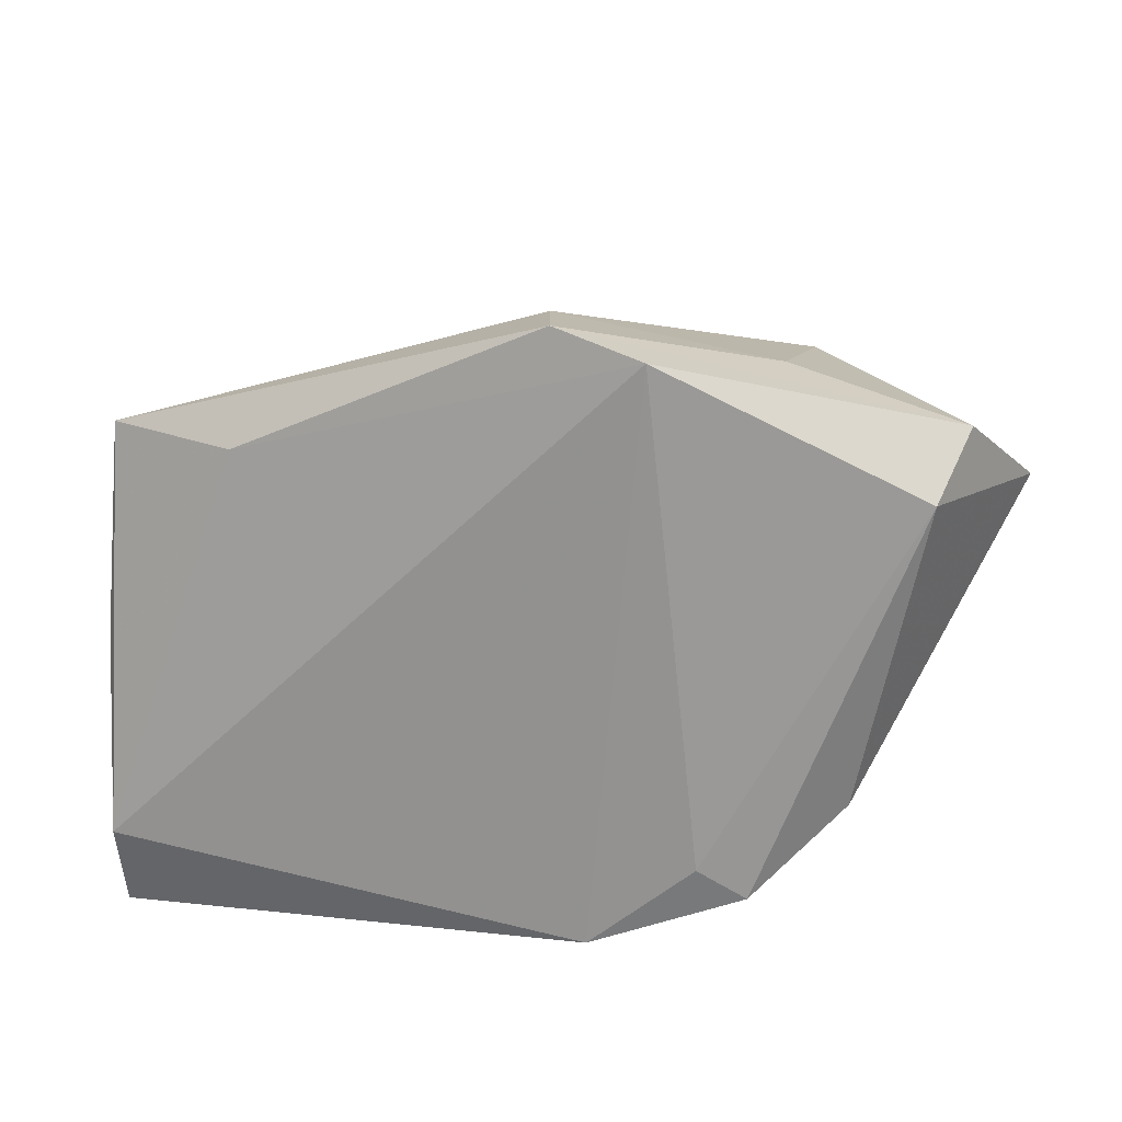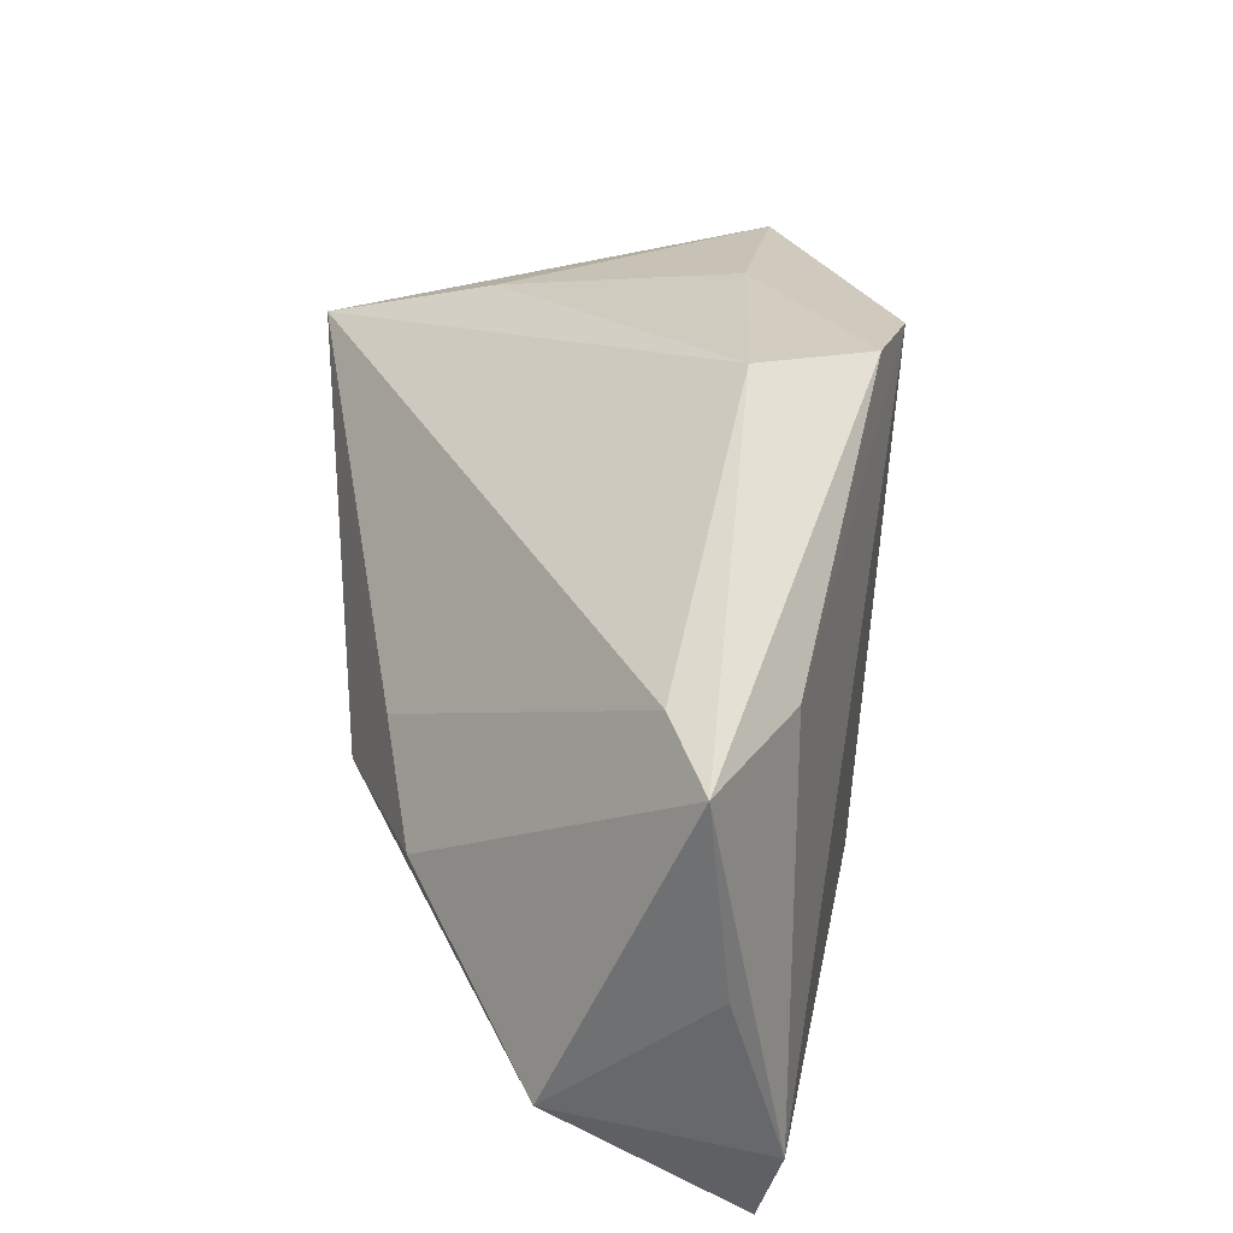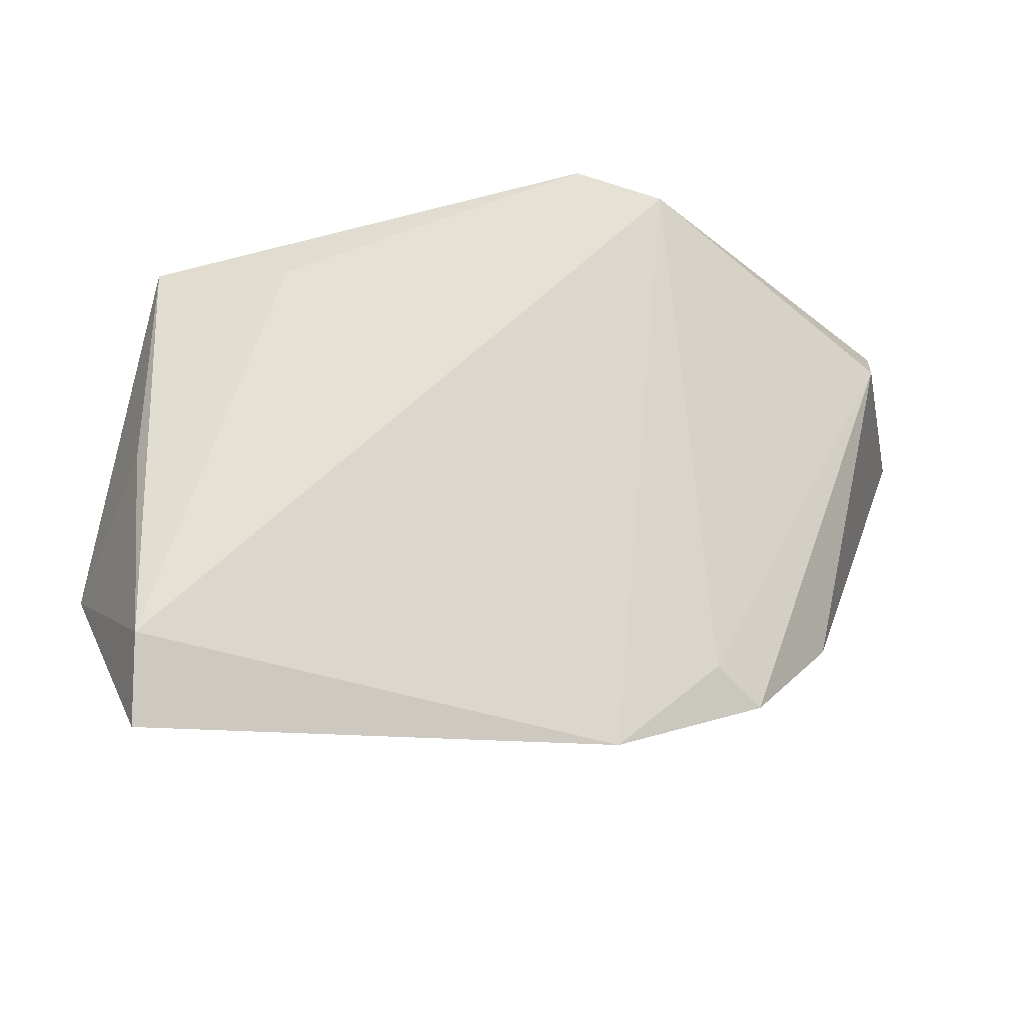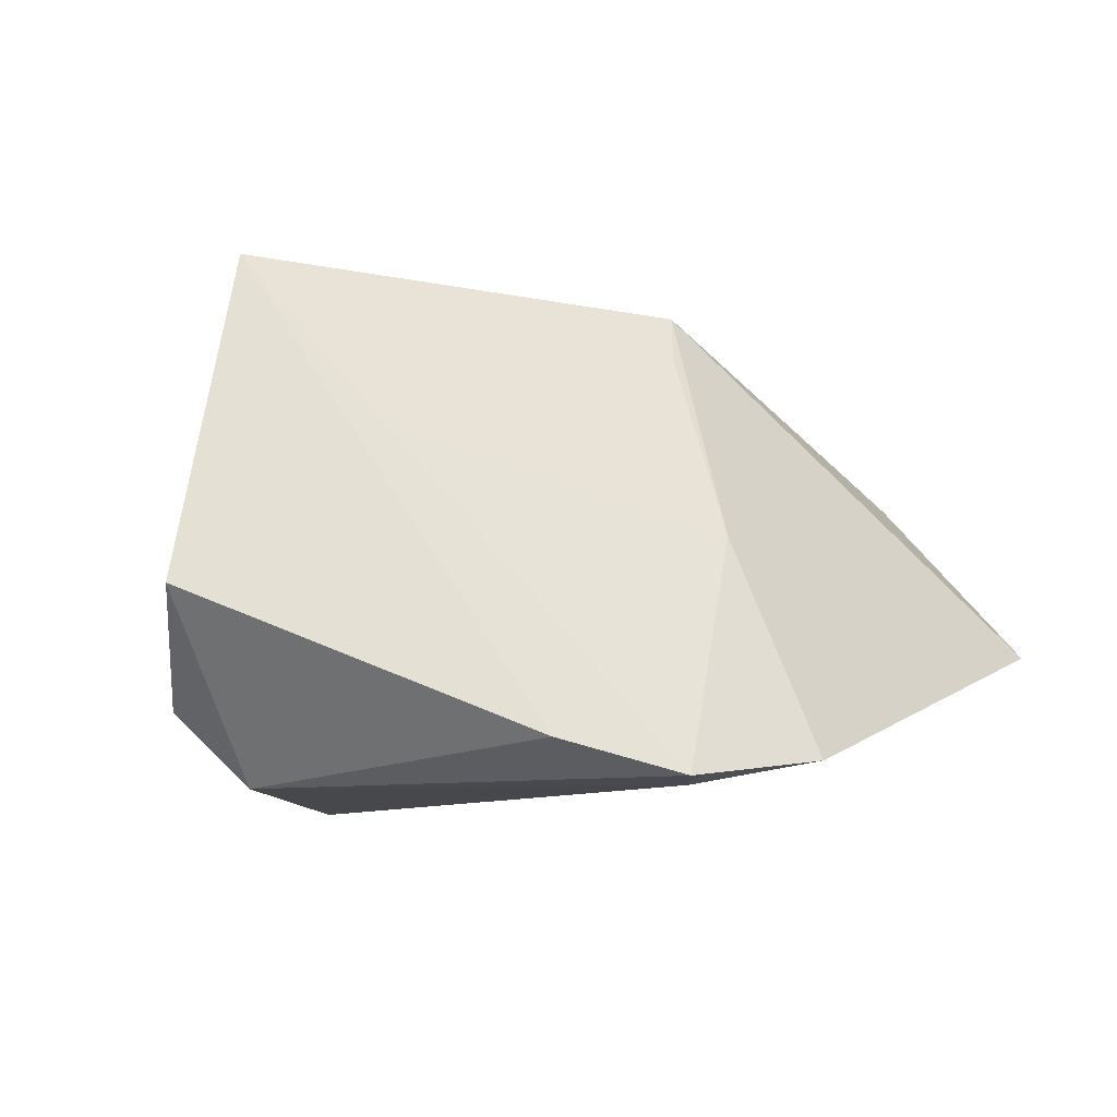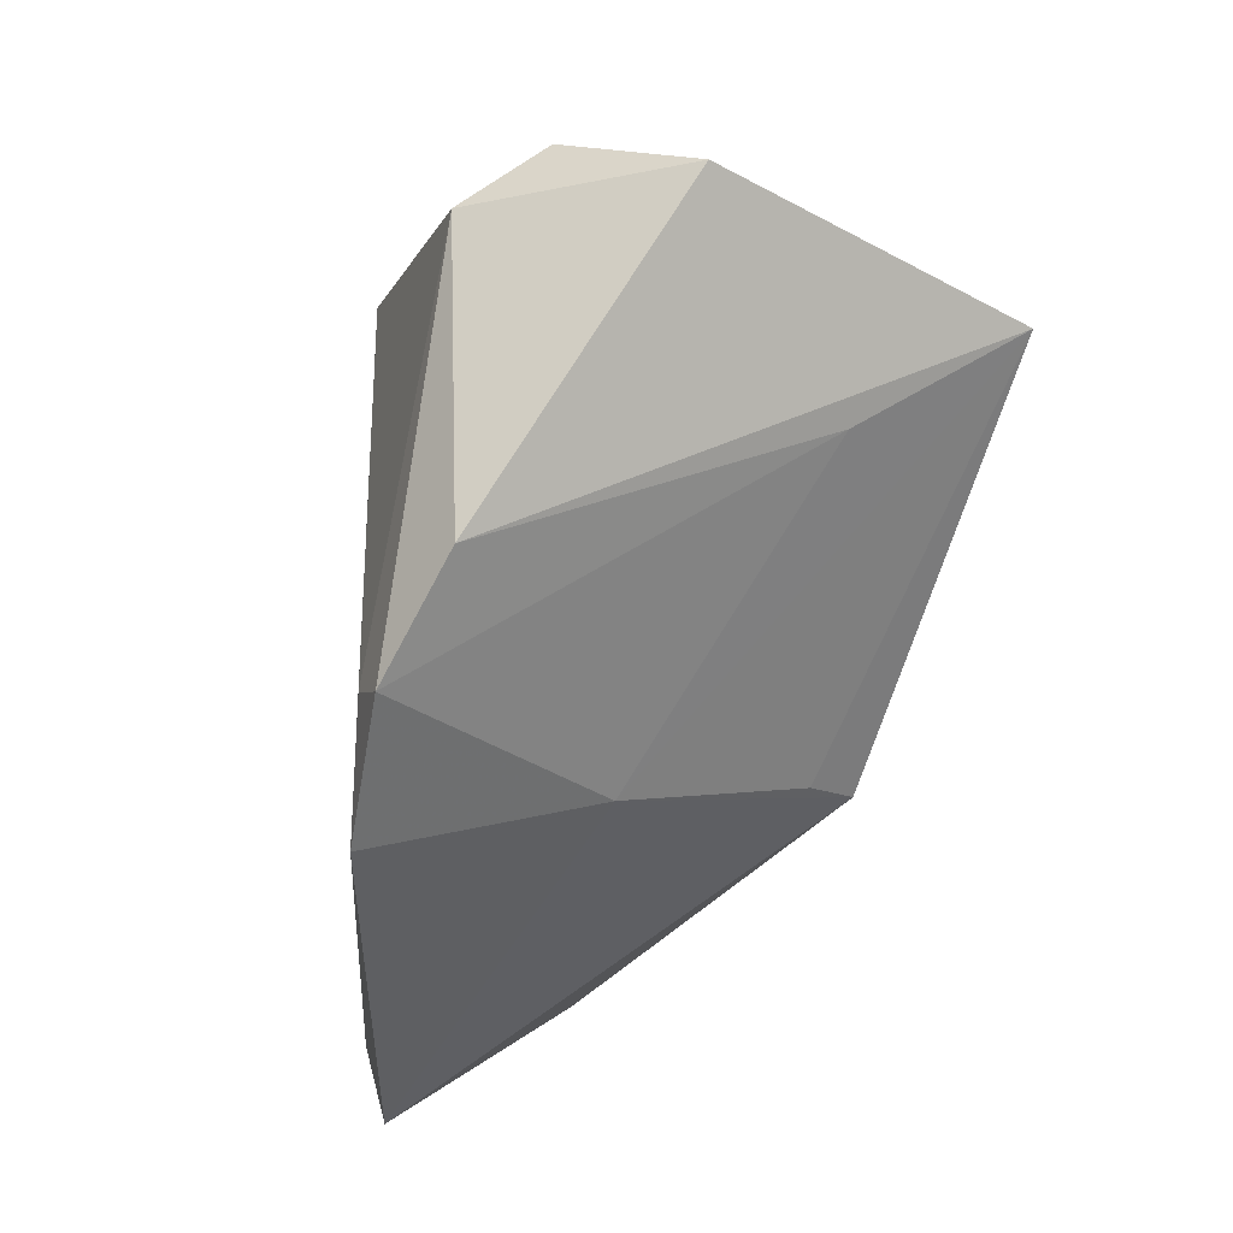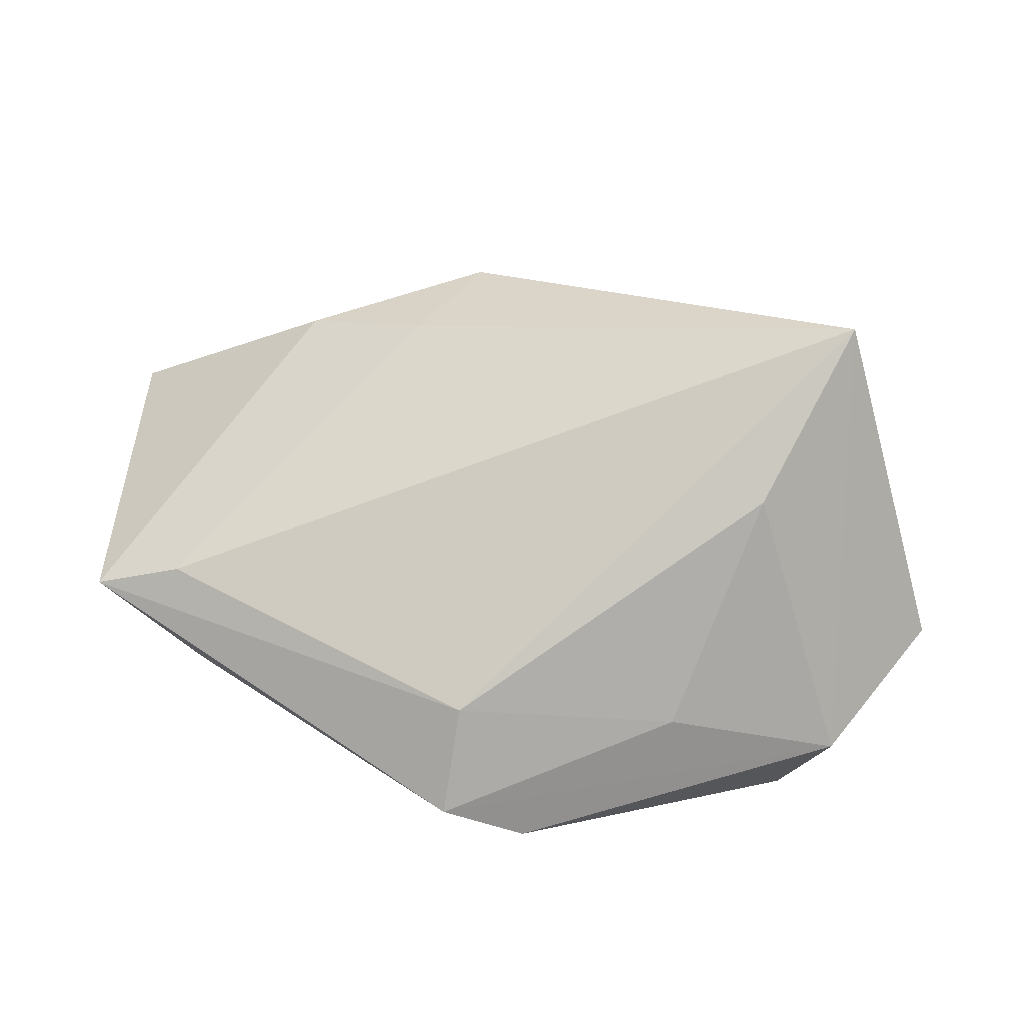
<metadata>
{"format":"obj","ext":"obj","renderer":"f3d","projection":"perspective","resolution":1024,"background":"white","views":[{"elev":21.3,"azim":172.1,"up":"+Y"},{"elev":40.0,"azim":84.8,"up":"+Y"},{"elev":-18.6,"azim":151.4,"up":"+Y"},{"elev":-11.1,"azim":-53.2,"up":"+Z"},{"elev":-39.4,"azim":-109.4,"up":"+Y"},{"elev":20.6,"azim":-174.3,"up":"+Z"}]}
</metadata>
<code>
v -0.04089 0.01658 -0.027
v -0.04799 0.01352 0.03679
v 0.0007658 0.03605 -0.008786
v 0.05143 0.02191 0.001079
v -0.04748 0.02301 -0.01811
v 0.04018 0.02347 0.004056
v 0.03814 0.02121 -0.009529
v 0.003559 -0.01433 0.03615
v 0.0005536 -0.01664 0.02939
v 0.01065 -0.001456 0.03154
v 0.05357 -0.03868 -0.004978
v -0.007269 0.03474 -0.027
v -0.0038 -0.02727 0.004261
v 0.05367 -0.004011 -0.001261
v 0.002679 0.03813 -0.02245
v 0.05472 -0.02795 -0.007672
v -0.05948 0.01224 -0.005354
v -0.03357 -0.02278 -0.02281
v 0.05359 -0.01776 0.01853
v -0.02052 -0.03252 -0.02667
v -0.03706 0.02315 0.01623
v -0.02638 0.02988 -0.01213
v -0.001457 -0.03868 -0.02376
v -0.01412 -0.02804 -0.027
v 0.02644 -0.007675 0.03014
v -0.04022 -0.0006086 0.01753
f 16 12 7
f 7 4 16
f 12 24 1
f 1 24 20
f 16 4 14
f 14 19 16
f 4 19 14
f 25 19 4
f 6 3 2
f 4 3 6
f 6 25 4
f 22 3 15
f 15 3 4
f 15 7 12
f 4 7 15
f 17 1 18
f 18 1 20
f 20 26 18
f 18 2 17
f 18 26 2
f 5 1 17
f 12 1 5
f 17 2 5
f 5 15 12
f 22 15 5
f 21 3 22
f 22 5 21
f 2 3 21
f 21 5 2
f 19 25 8
f 10 6 2
f 25 6 10
f 2 8 10
f 10 8 25
f 13 26 20
f 2 26 13
f 23 13 20
f 20 24 23
f 23 12 16
f 23 24 12
f 9 8 2
f 2 13 9
f 9 13 8
f 8 13 11
f 19 8 11
f 13 23 11
f 16 19 11
f 11 23 16

</code>
